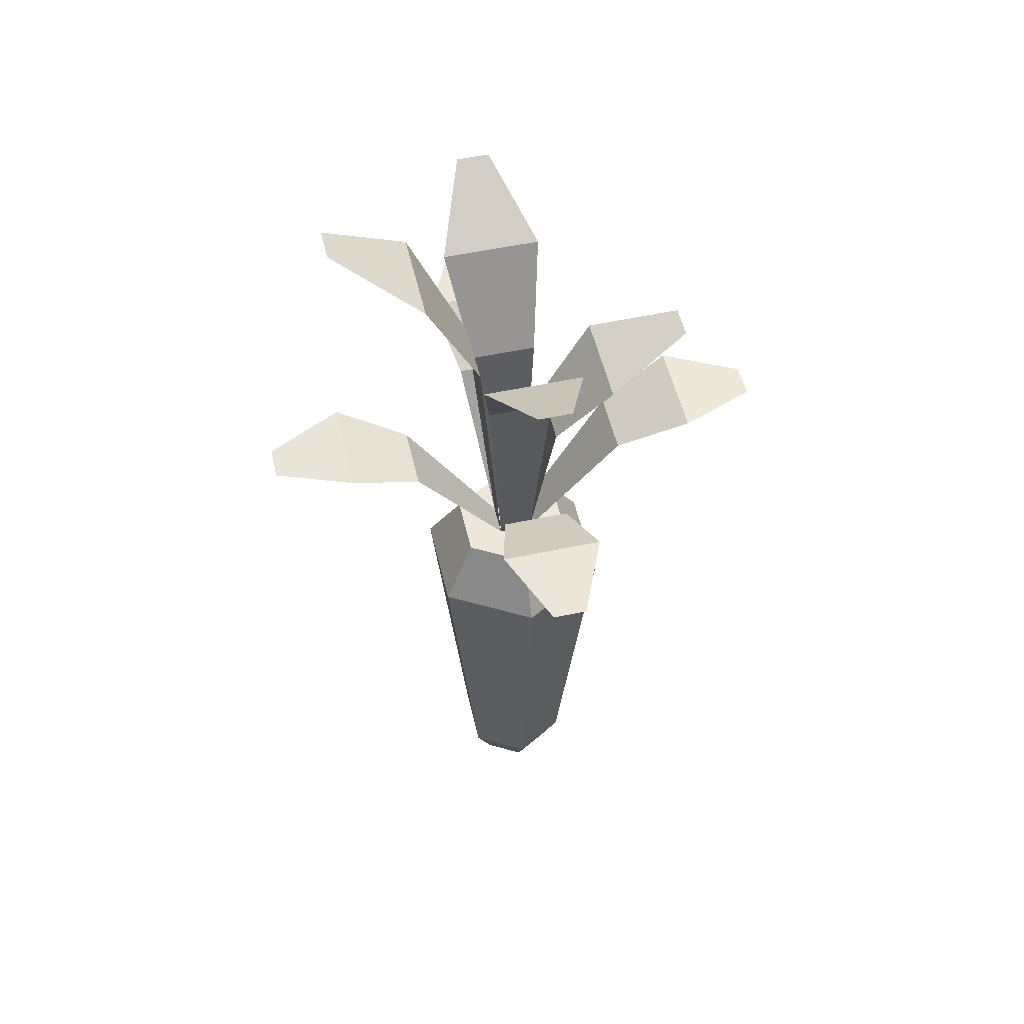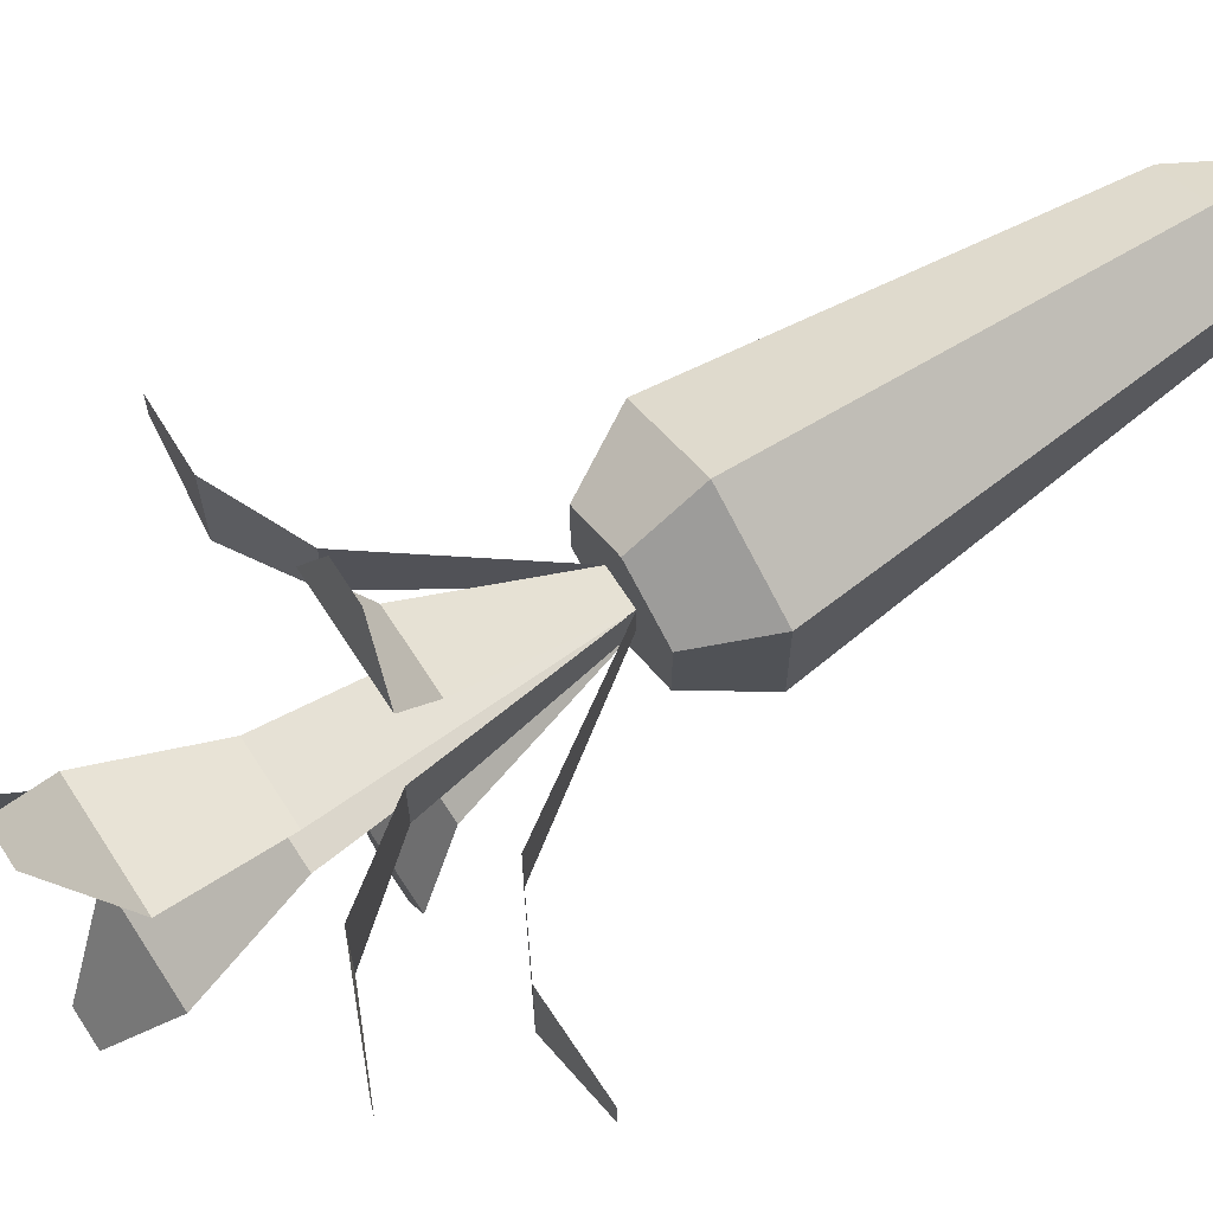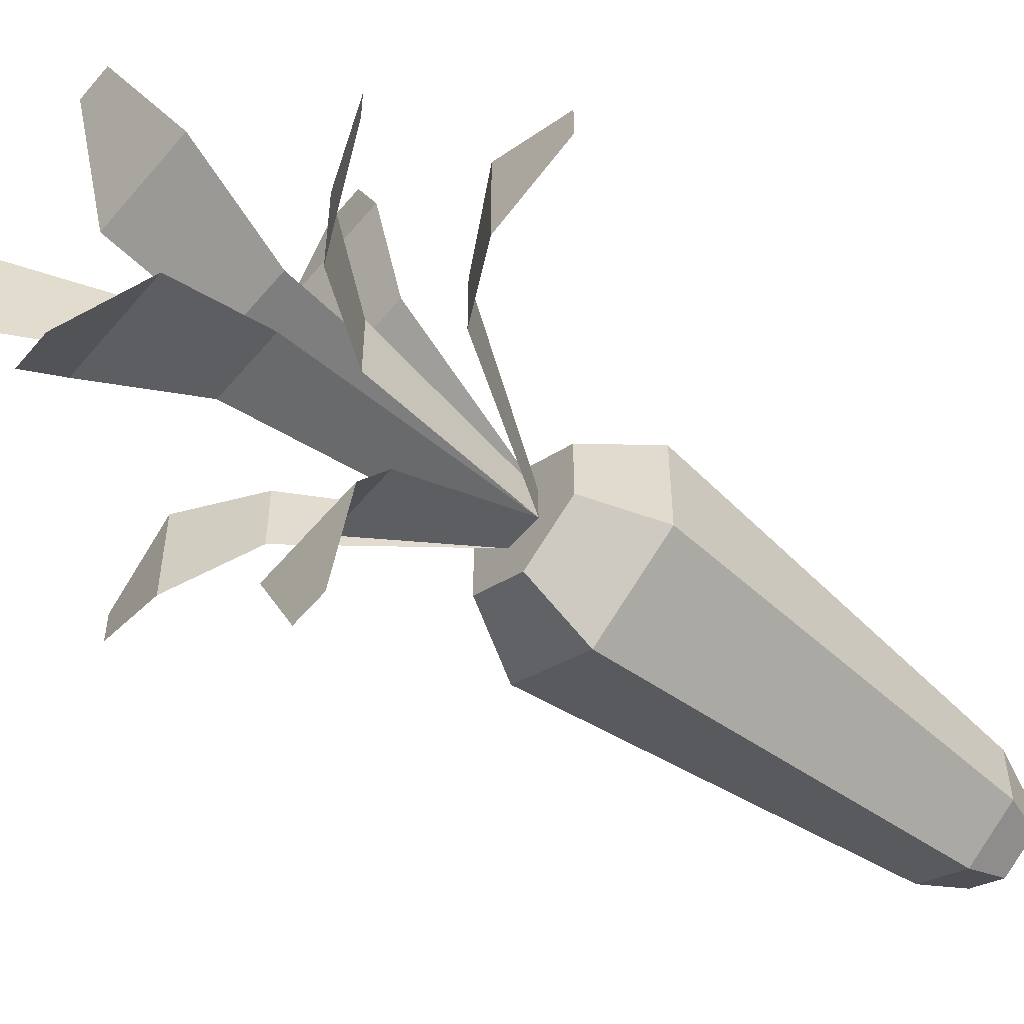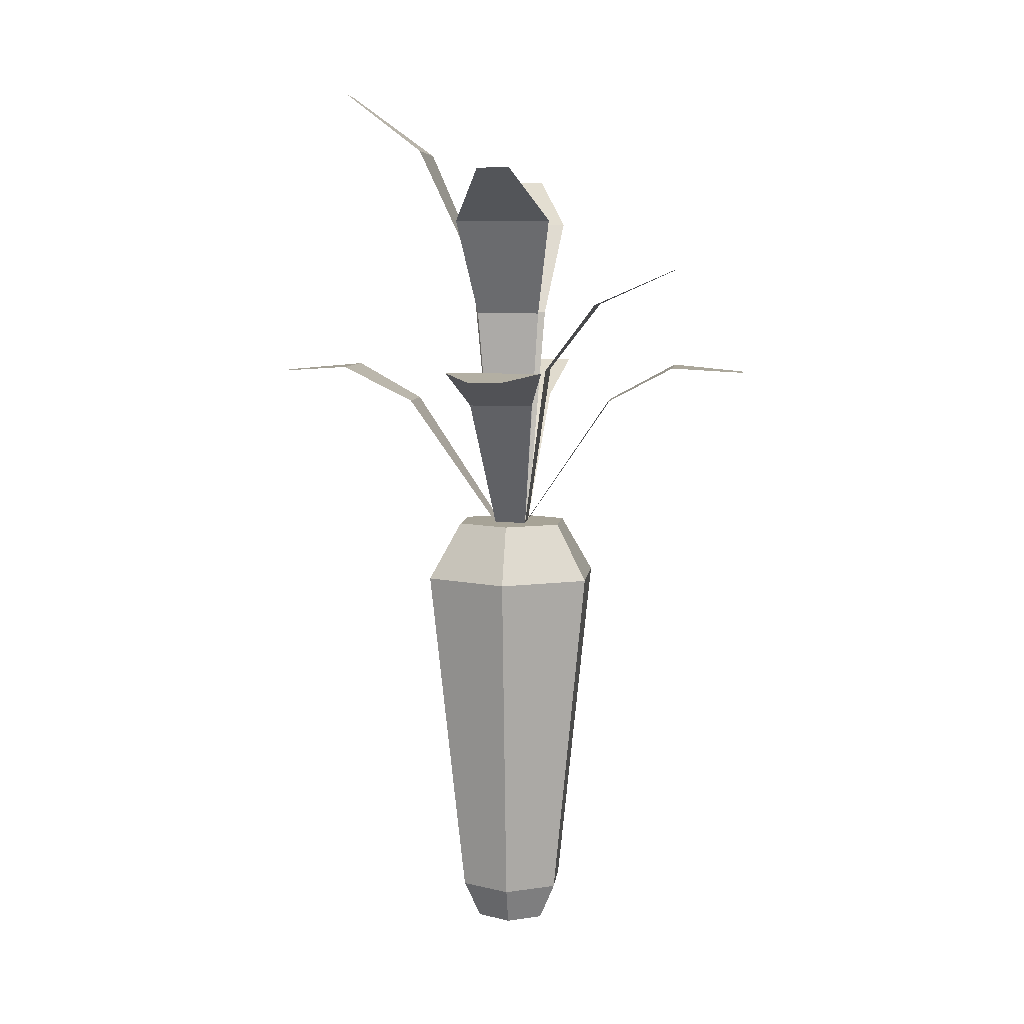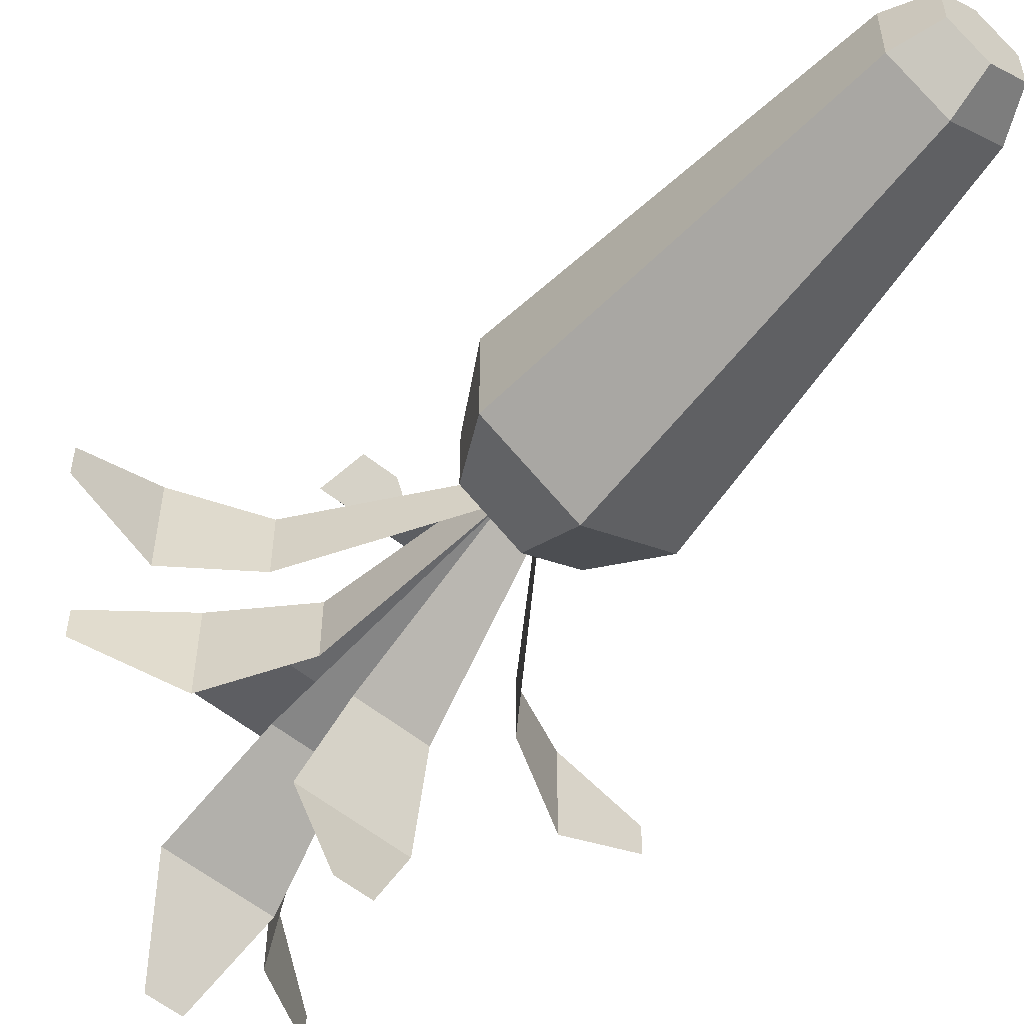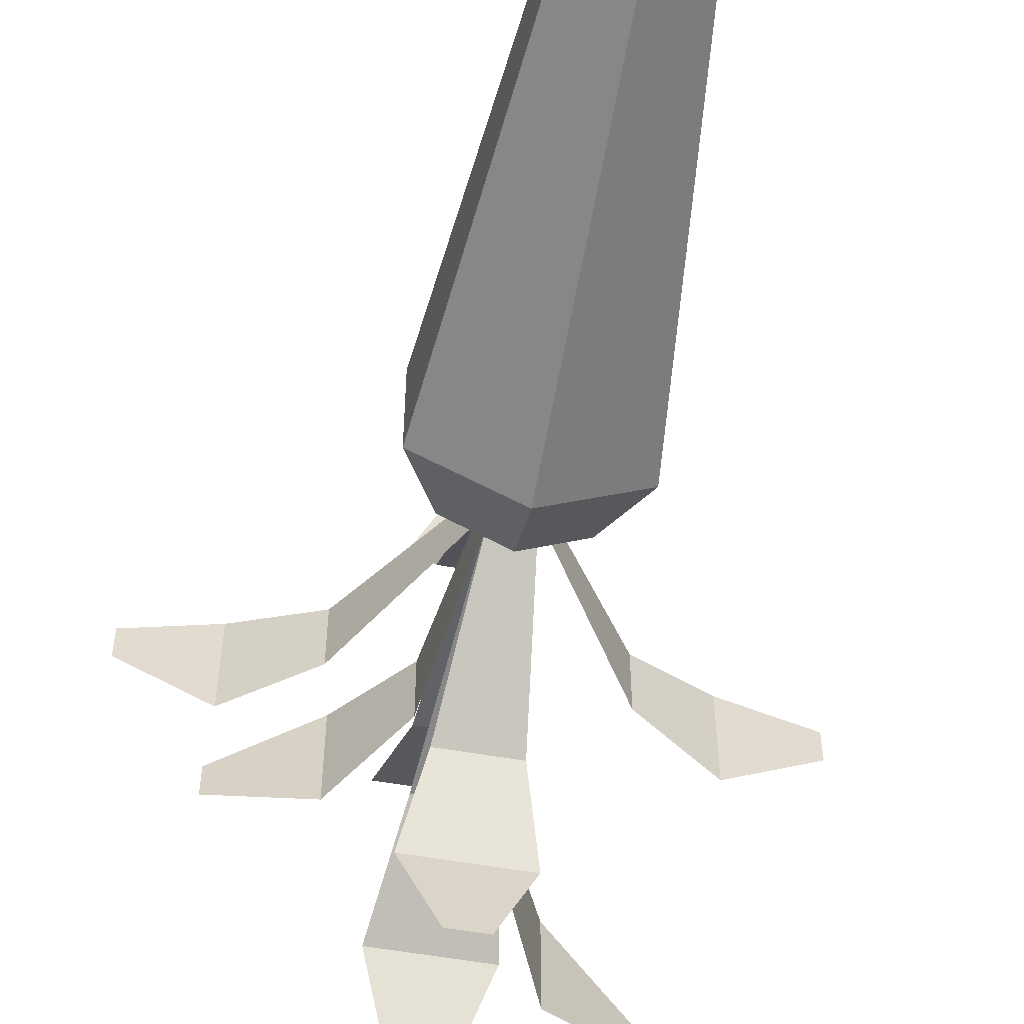
<metadata>
{"format":"obj","ext":"obj","renderer":"f3d","projection":"perspective","resolution":1024,"background":"white","views":[{"elev":52.5,"azim":167.0,"up":"+Y"},{"elev":68.6,"azim":-122.9,"up":"+Z"},{"elev":-56.3,"azim":-129.3,"up":"+Z"},{"elev":6.7,"azim":-173.8,"up":"+Y"},{"elev":-57.3,"azim":-39.8,"up":"+Z"},{"elev":-56.5,"azim":-10.4,"up":"+Z"}]}
</metadata>
<code>
o crop_carrot
v -0.1716 0.4161 -0.01107
v -0.1206 0.42 0.03321
v -0.1206 0.42 -0.03321
v -0.1716 0.4161 0.01107
v 0.01107 0.4161 -0.1716
v -0.03321 0.42 -0.1206
v 0.03321 0.42 -0.1206
v -0.01107 0.4161 -0.1716
v -0.02214 0.3947 0.07322
v 0.01107 0.3031 0.01107
v -0.01107 0.3031 0.01107
v 0.02214 0.3947 0.07322
v -0.03321 0.42 0.1206
v 0.01107 0.4161 0.1716
v 0.03321 0.42 0.1206
v -0.01107 0.4161 0.1716
v 0.02706 0.4955 -0.02214
v 0.0639 0.5771 0.03321
v 0.0639 0.5771 -0.03321
v 0.02706 0.4955 0.02214
v -0.03321 0.5259 0.0639
v 0.02214 0.4595 0.02706
v -0.02214 0.4595 0.02706
v 0.03321 0.5259 0.0639
v -0.0639 0.4657 0.03321
v -0.02706 0.4173 -0.02214
v -0.0639 0.4657 -0.03321
v -0.02706 0.4173 0.02214
v 0.01107 0.3031 -0.01107
v 0.1206 0.6194 0.01107
v 0.1206 0.6194 -0.01107
v 0.01107 0.5603 0.1206
v -0.01107 0.5603 0.1206
v -0.01107 0.3031 -0.01107
v -0.1206 0.4908 -0.01107
v -0.1206 0.4908 0.01107
v 0.03321 0.5259 -0.0639
v -0.02214 0.4595 -0.02706
v 0.02214 0.4595 -0.02706
v -0.03321 0.5259 -0.0639
v 0.07322 0.3947 0.02214
v 0.07322 0.3947 -0.02214
v -0.07322 0.3947 0.02214
v -0.07322 0.3947 -0.02214
v 0.1206 0.42 -0.03321
v 0.1716 0.4161 0.01107
v 0.1716 0.4161 -0.01107
v 0.1206 0.42 0.03321
v 0.02214 0.3947 -0.07322
v -0.02214 0.3947 -0.07322
v 0.01107 0.5603 -0.1206
v -0.01107 0.5603 -0.1206
v -0 0.3031 -0.04195
v 0.03633 0.3031 0.02098
v 0.03633 0.3031 -0.02098
v -0.03633 0.3031 -0.02098
v 0 0.3031 0.04195
v -0.03633 0.3031 0.02098
v -0 0.2631 -0.0666
v 0.03404 0.0262 -0.01965
v -0 0.0262 -0.0393
v 0.05768 0.2631 -0.0333
v 0.03404 0.0262 0.01965
v 0 -0 0.02672
v 0.02314 -0 0.01336
v 0 0.0262 0.0393
v 0.02314 0 -0.01336
v -0.02314 -0 0.01336
v -0.03404 0.0262 0.01965
v -0.05768 0.2631 -0.0333
v -0.03404 0.0262 -0.01965
v -0.02314 0 -0.01336
v -0 0 -0.02672
v -0.05768 0.2631 0.0333
v 0 0.2631 0.0666
v 0.05768 0.2631 0.0333
f 1 2 3
f 2 1 4
f 5 6 7
f 6 5 8
f 9 10 11
f 10 9 12
f 13 14 15
f 14 13 16
f 17 18 19
f 18 17 20
f 12 13 15
f 13 12 9
f 21 22 23
f 22 21 24
f 23 10 11
f 10 23 22
f 25 26 27
f 26 25 28
f 29 20 17
f 20 29 10
f 19 30 31
f 30 19 18
f 21 32 24
f 32 21 33
f 28 34 26
f 34 28 11
f 35 25 27
f 25 35 36
f 37 38 39
f 38 37 40
f 34 10 29
f 10 34 11
f 29 41 42
f 41 29 10
f 3 43 44
f 43 3 2
f 43 34 44
f 34 43 11
f 45 46 47
f 46 45 48
f 42 48 45
f 48 42 41
f 49 34 29
f 34 49 50
f 51 40 37
f 40 51 52
f 39 34 29
f 34 39 38
f 6 49 7
f 49 6 50
f 53 54 55
f 54 53 29
f 29 53 34
f 34 53 56
f 34 56 11
f 10 54 29
f 54 10 57
f 57 10 11
f 57 11 58
f 58 11 56
f 59 60 61
f 60 59 62
f 63 64 65
f 64 63 66
f 63 67 60
f 67 63 65
f 66 68 64
f 68 66 69
f 70 61 71
f 61 70 59
f 72 69 71
f 69 72 68
f 64 67 65
f 67 64 73
f 73 64 68
f 73 68 72
f 61 67 73
f 67 61 60
f 57 74 75
f 74 57 58
f 71 73 72
f 73 71 61
f 74 56 70
f 56 74 58
f 56 59 70
f 59 56 53
f 71 74 70
f 74 71 69
f 76 60 62
f 60 76 63
f 76 66 63
f 66 76 75
f 55 76 62
f 76 55 54
f 54 75 76
f 75 54 57
f 53 62 59
f 62 53 55
f 75 69 66
f 69 75 74

</code>
